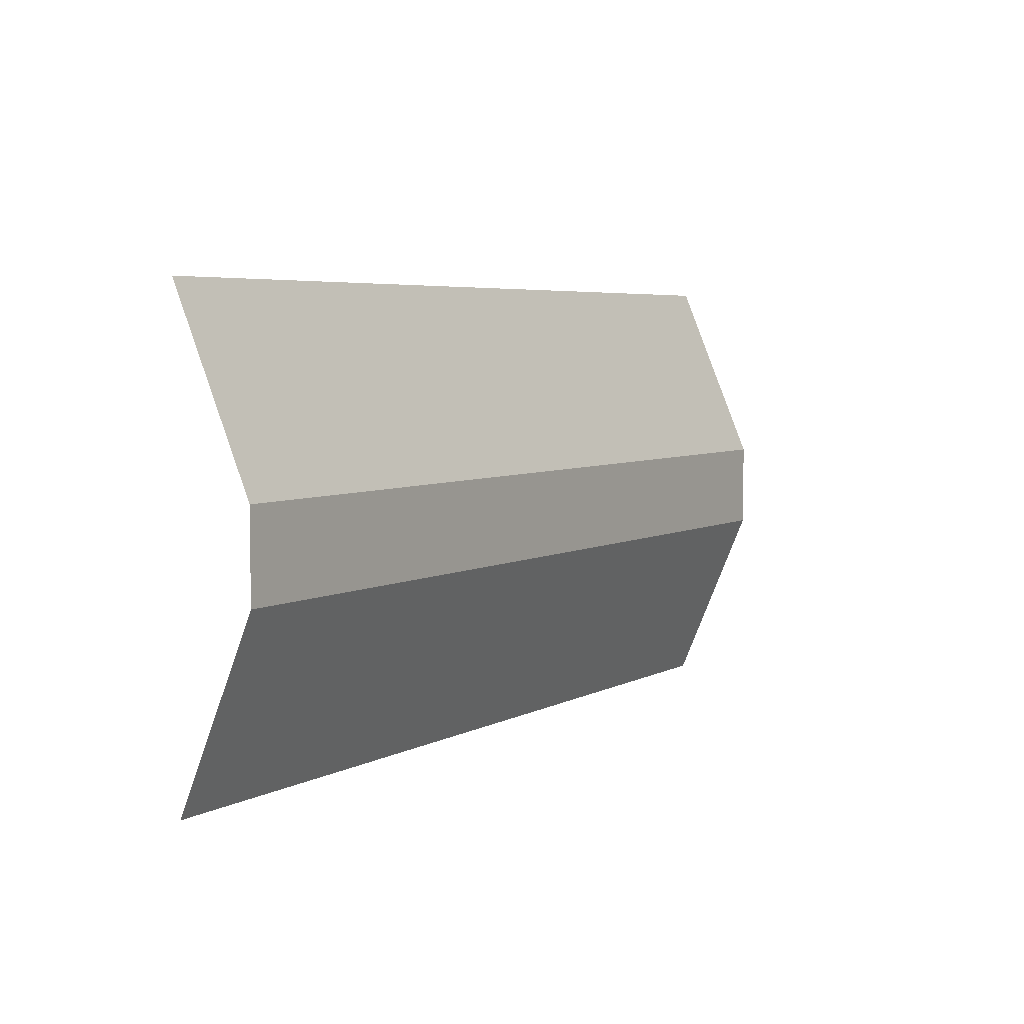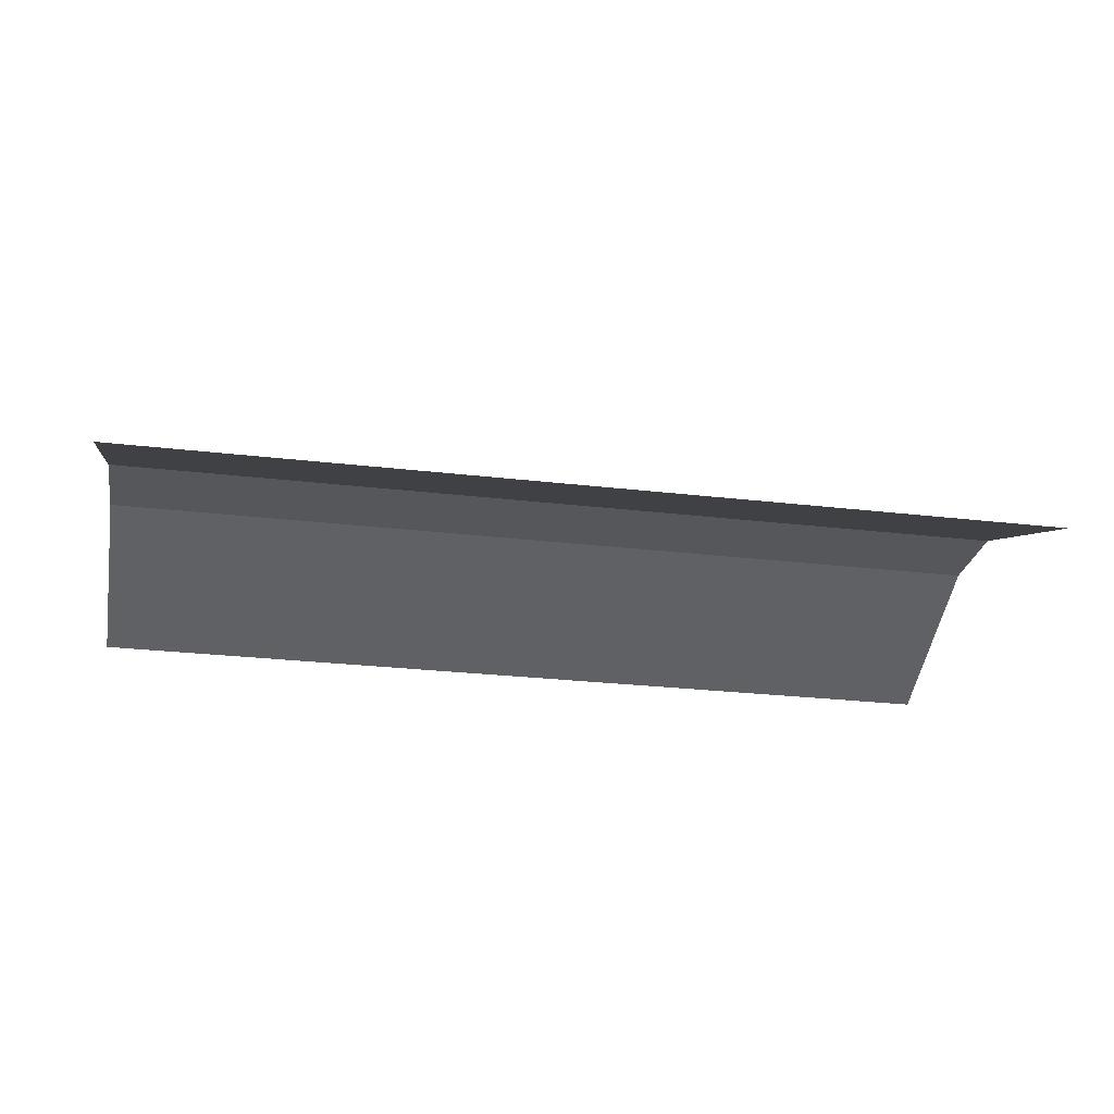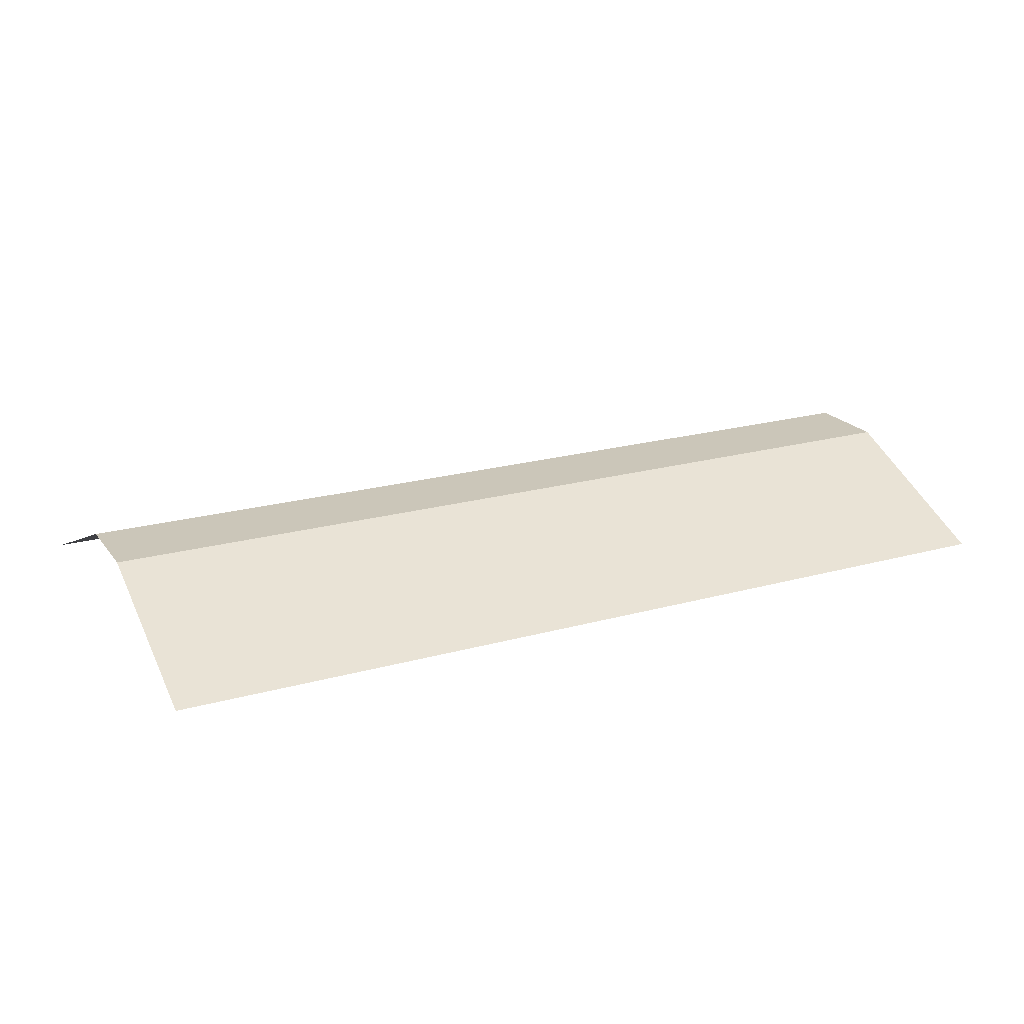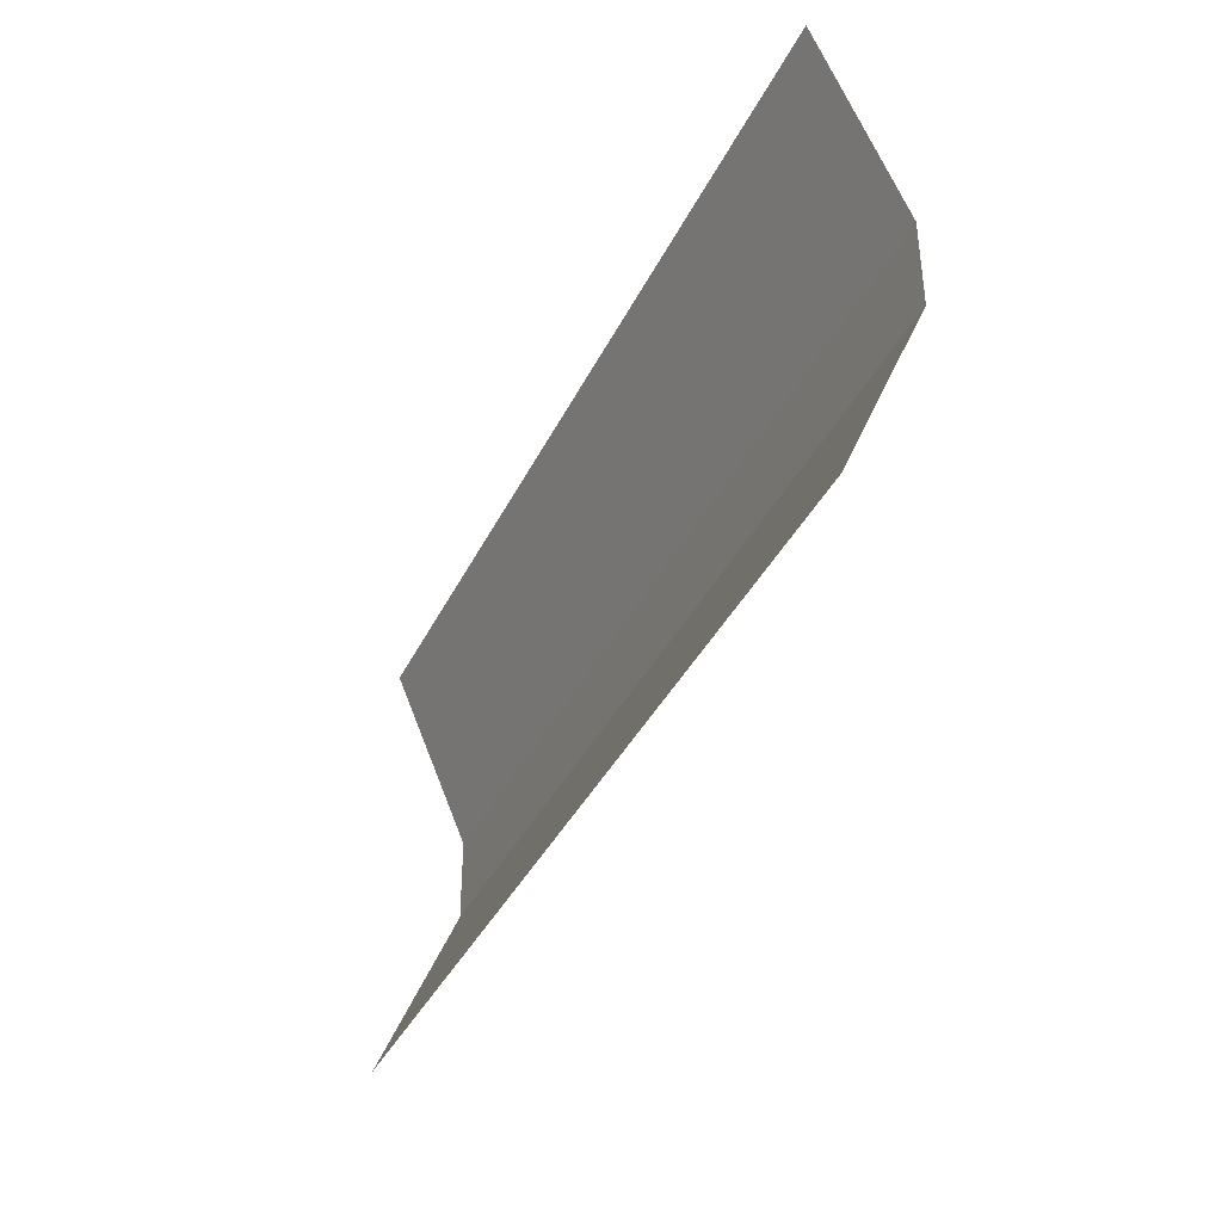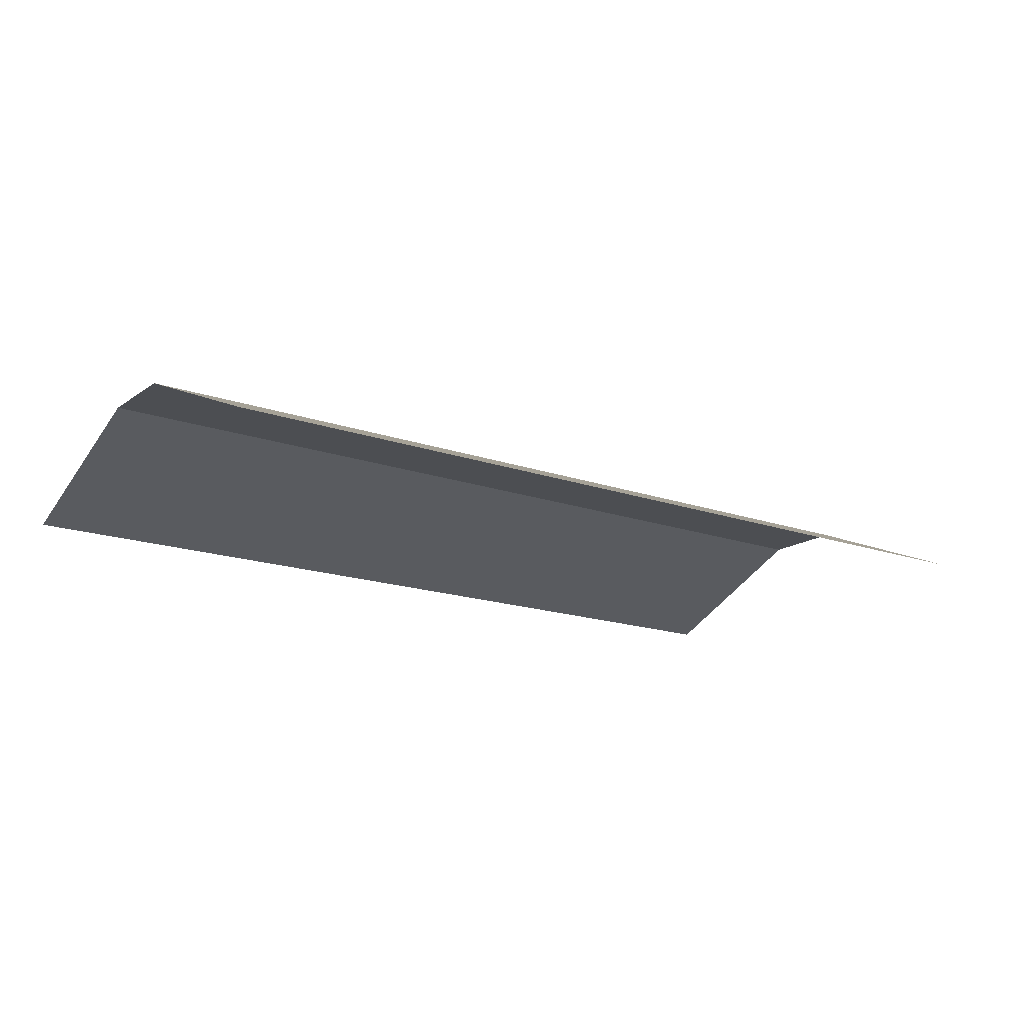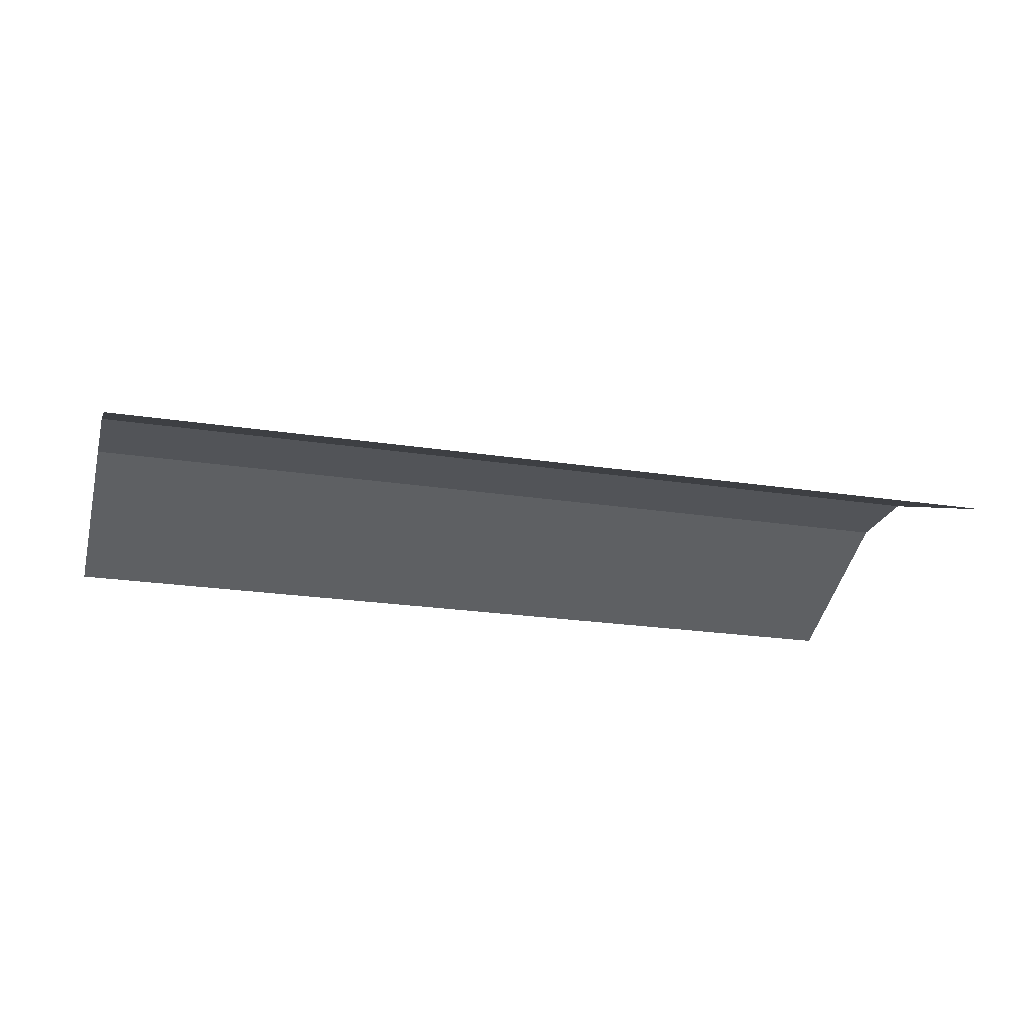
<metadata>
{"format":"obj","ext":"obj","renderer":"f3d","projection":"perspective","resolution":1024,"background":"white","views":[{"elev":5.1,"azim":122.2,"up":"+Z"},{"elev":-26.7,"azim":-10.4,"up":"+Y"},{"elev":21.0,"azim":153.5,"up":"+Y"},{"elev":-38.0,"azim":66.2,"up":"+Z"},{"elev":-16.7,"azim":144.2,"up":"+Y"},{"elev":-22.8,"azim":165.1,"up":"+Y"}]}
</metadata>
<code>
g ShadowCollision
v -8 1.38 -3.211
v 8 1.38 -3.211
v 8 7.629e-06 7.629e-06
v -8 7.629e-06 7.629e-06
v 8 1.38 -4.698
v -8 1.38 -4.698
v -8 -7.629e-06 -7.909
v 8 7.629e-06 -7.909
v -8 1.38 -4.698
v 8 1.38 -4.698
v 8 1.38 -3.211
v -8 1.38 -3.211
g ShadowCollision_0
f 3 2 1
f 4 3 1
f 7 6 5
f 8 7 5
f 11 10 9
f 12 11 9

</code>
